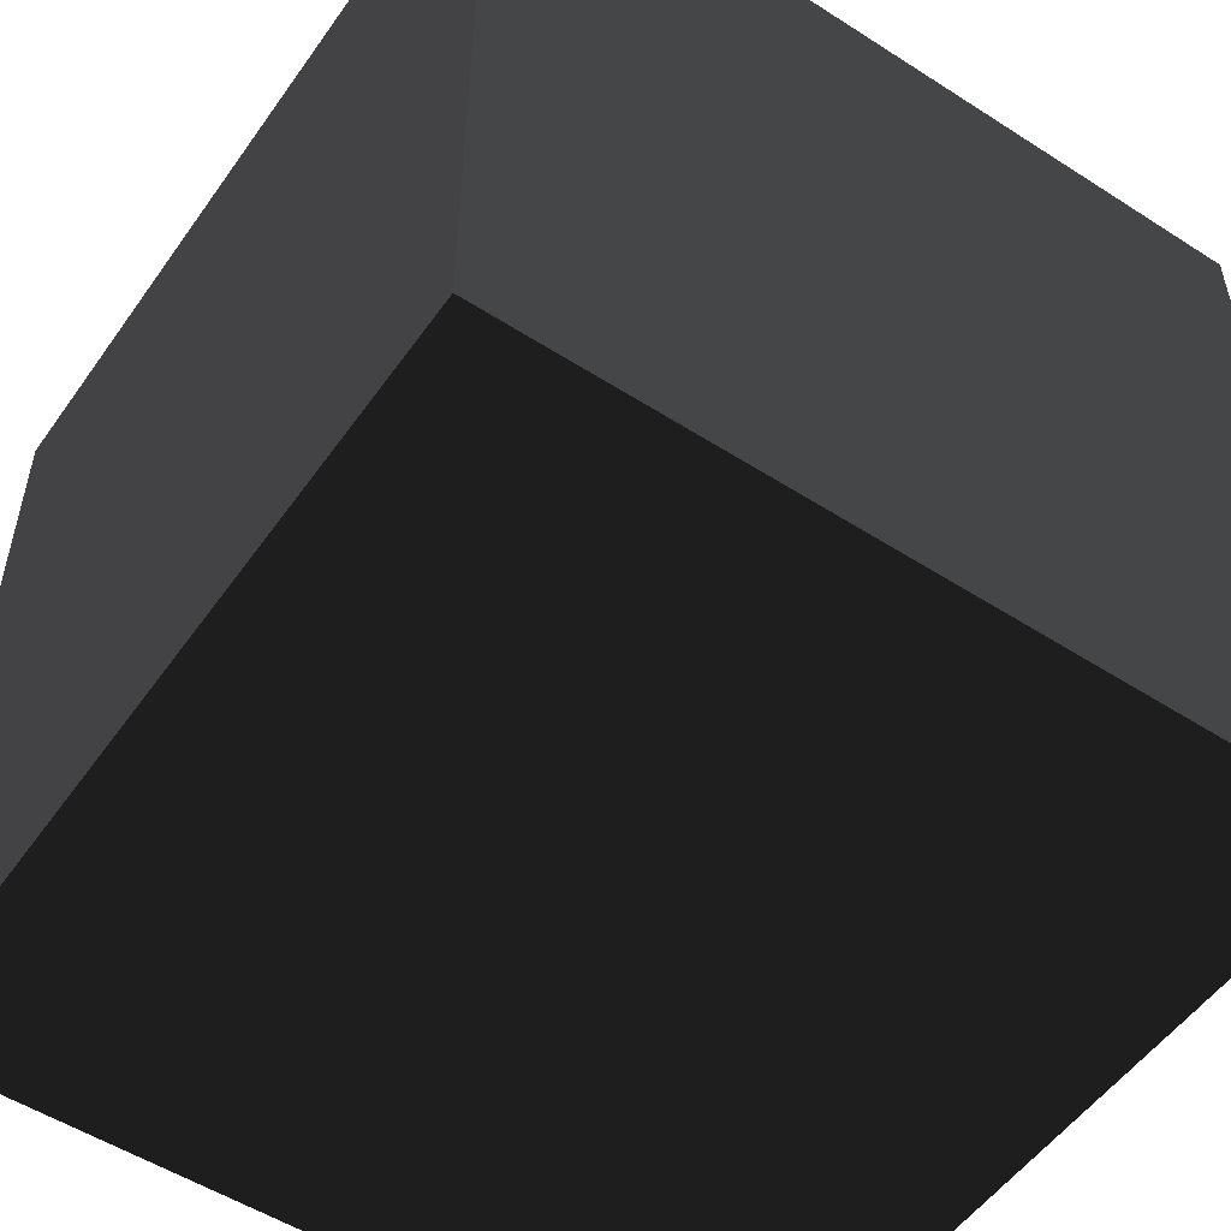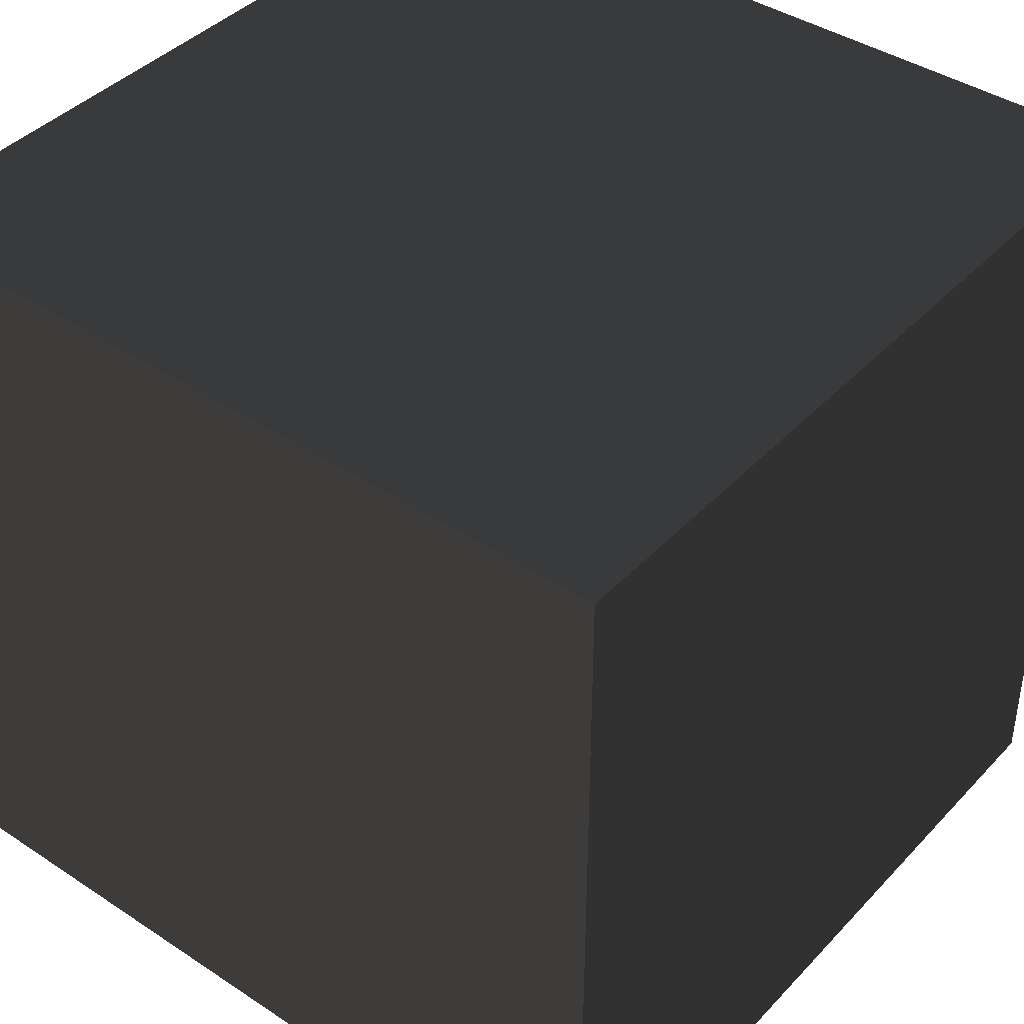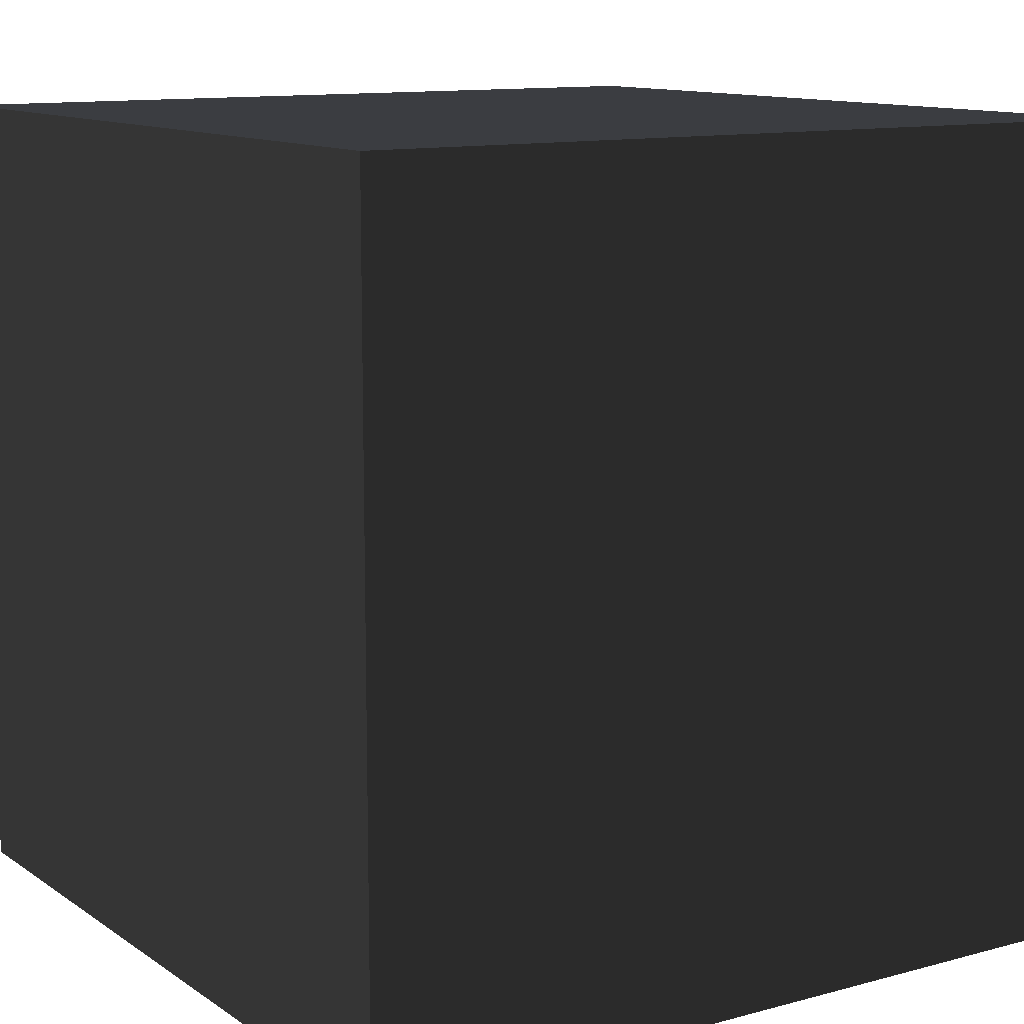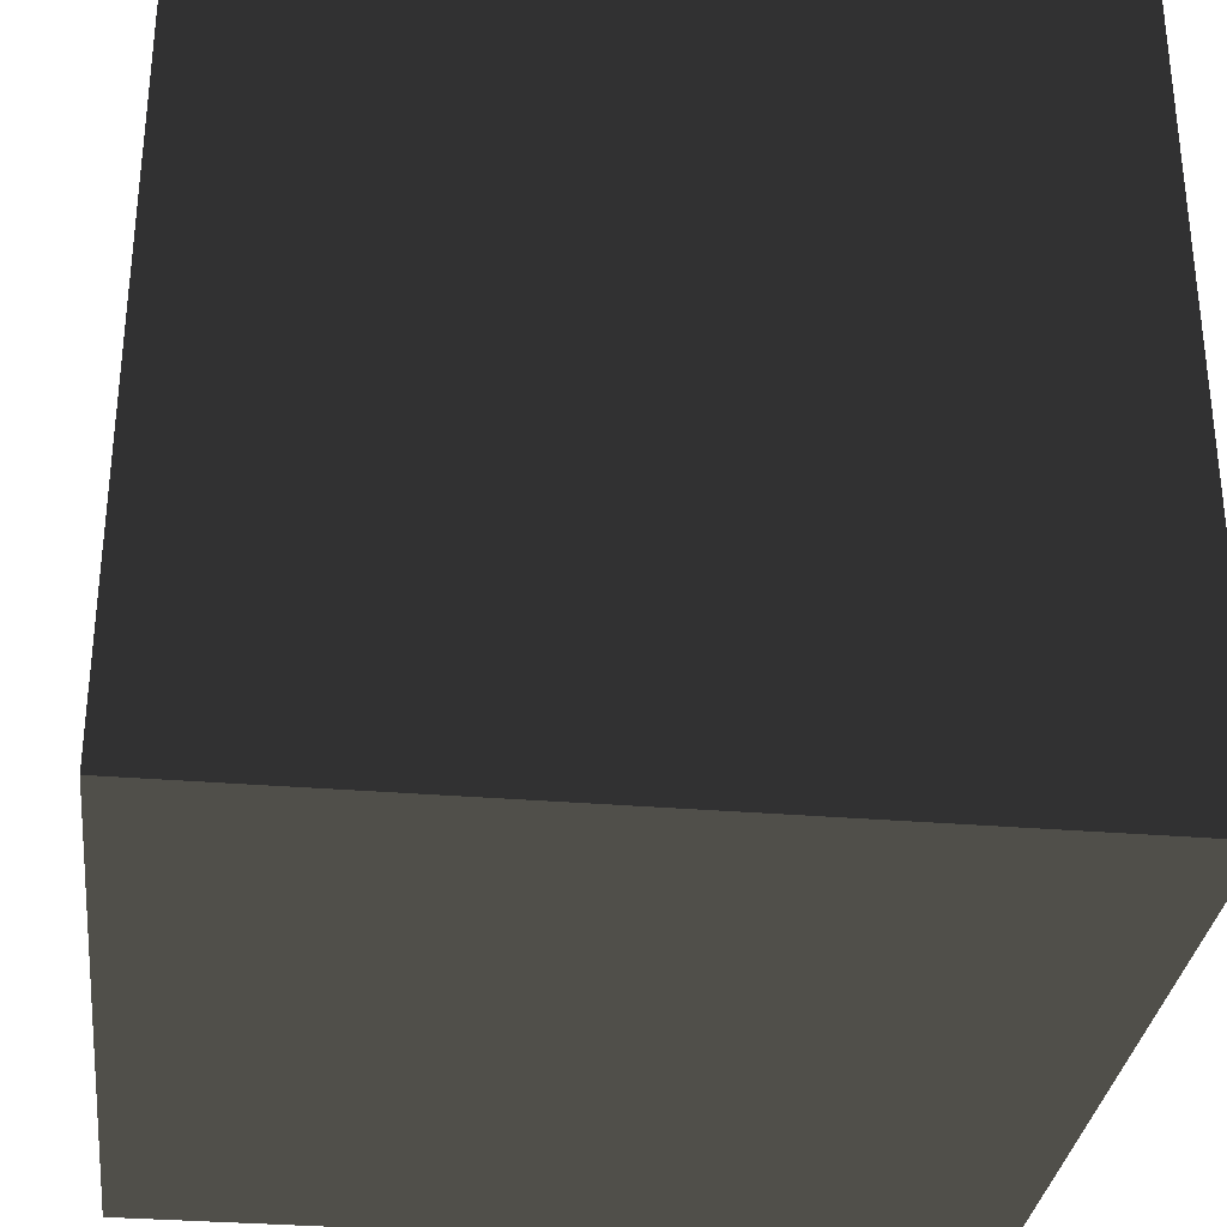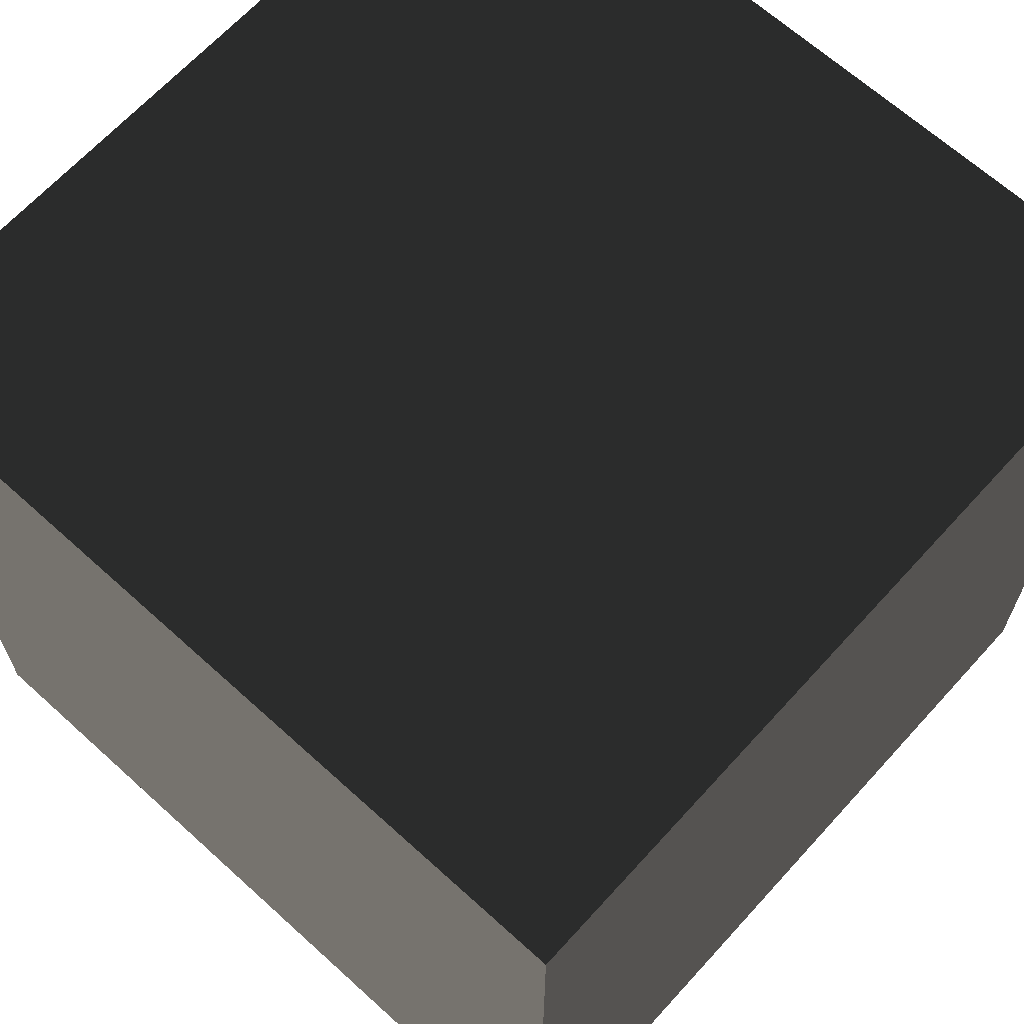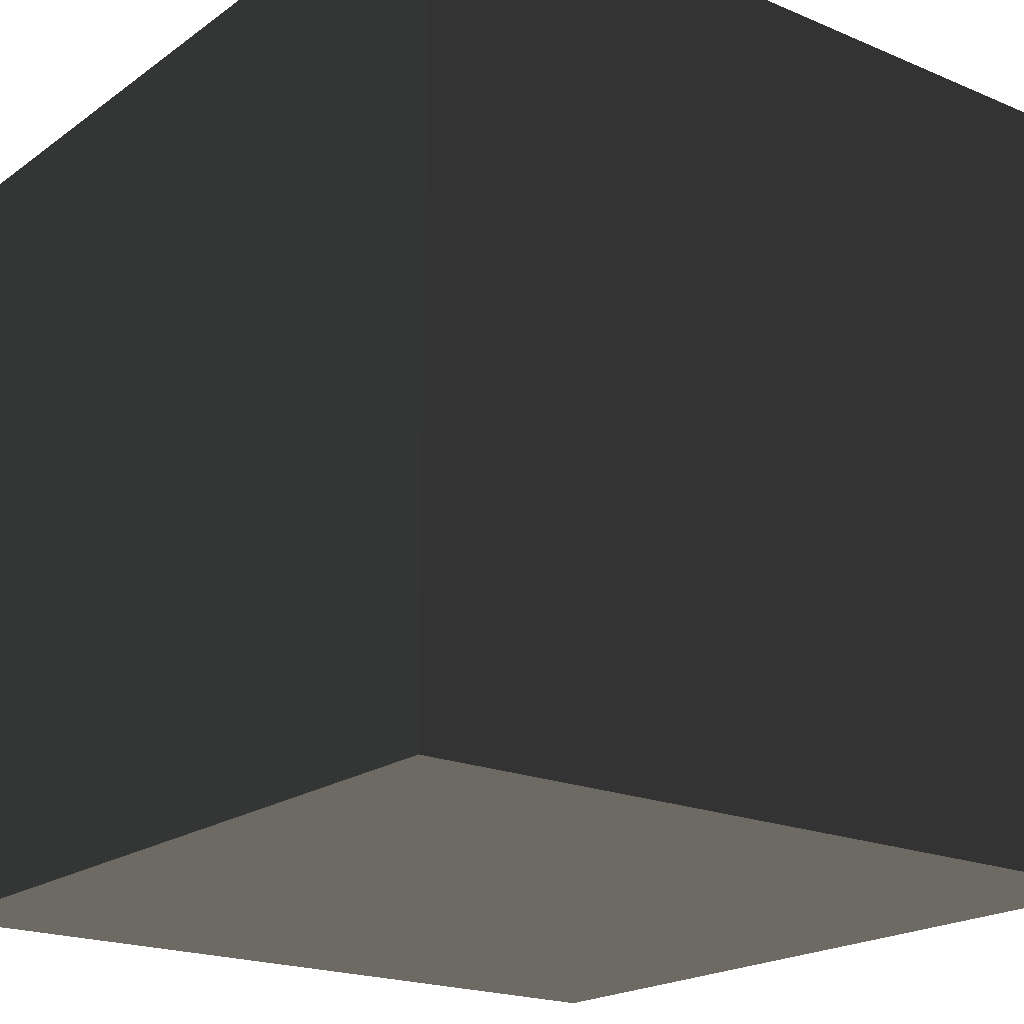
<metadata>
{"format":"obj","ext":"obj","renderer":"f3d","projection":"perspective","resolution":1024,"background":"white","views":[{"elev":-53.1,"azim":55.5,"up":"+Z"},{"elev":41.2,"azim":-141.3,"up":"+Y"},{"elev":11.7,"azim":-123.0,"up":"+Z"},{"elev":-31.8,"azim":-6.7,"up":"+Z"},{"elev":66.2,"azim":-137.7,"up":"+Y"},{"elev":-20.0,"azim":-127.8,"up":"+Z"}]}
</metadata>
<code>
v 330 -330 -330
v -330 -330 -330
v -330 -330 330
v 330 -330 330
v -330 330 330
v -330 330 -330
v 330 330 -330
v 330 330 330
v 330 330 330
v -330 330 330
v 330 -330 330
v -330 -330 330
g group0
g group1
g group2
g group3
f 7 8 6
f 8 5 6
f 3 4 2
f 4 1 2
f 2 1 6
f 1 7 6
f 5 3 6
f 3 2 6
f 1 4 7
f 4 8 7
g group4
f 11 12 10
f 9 11 10

</code>
